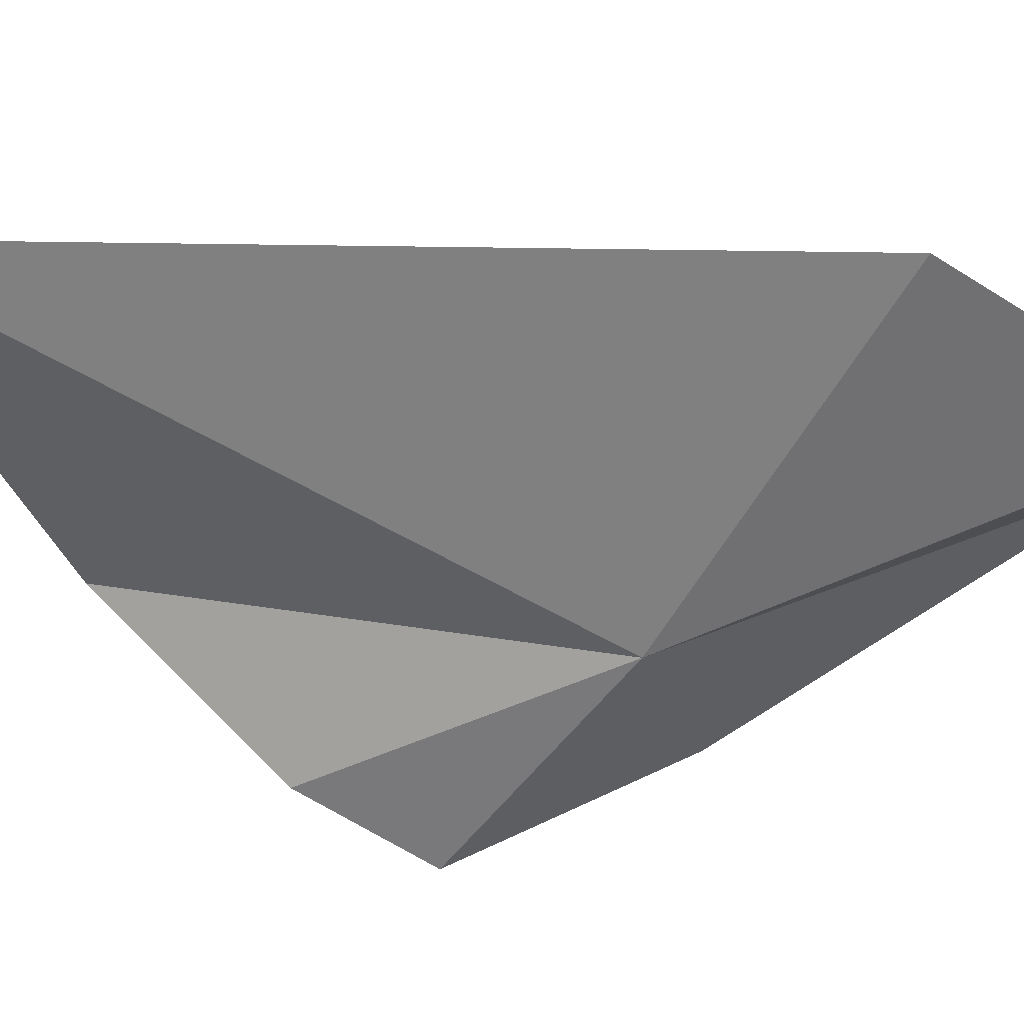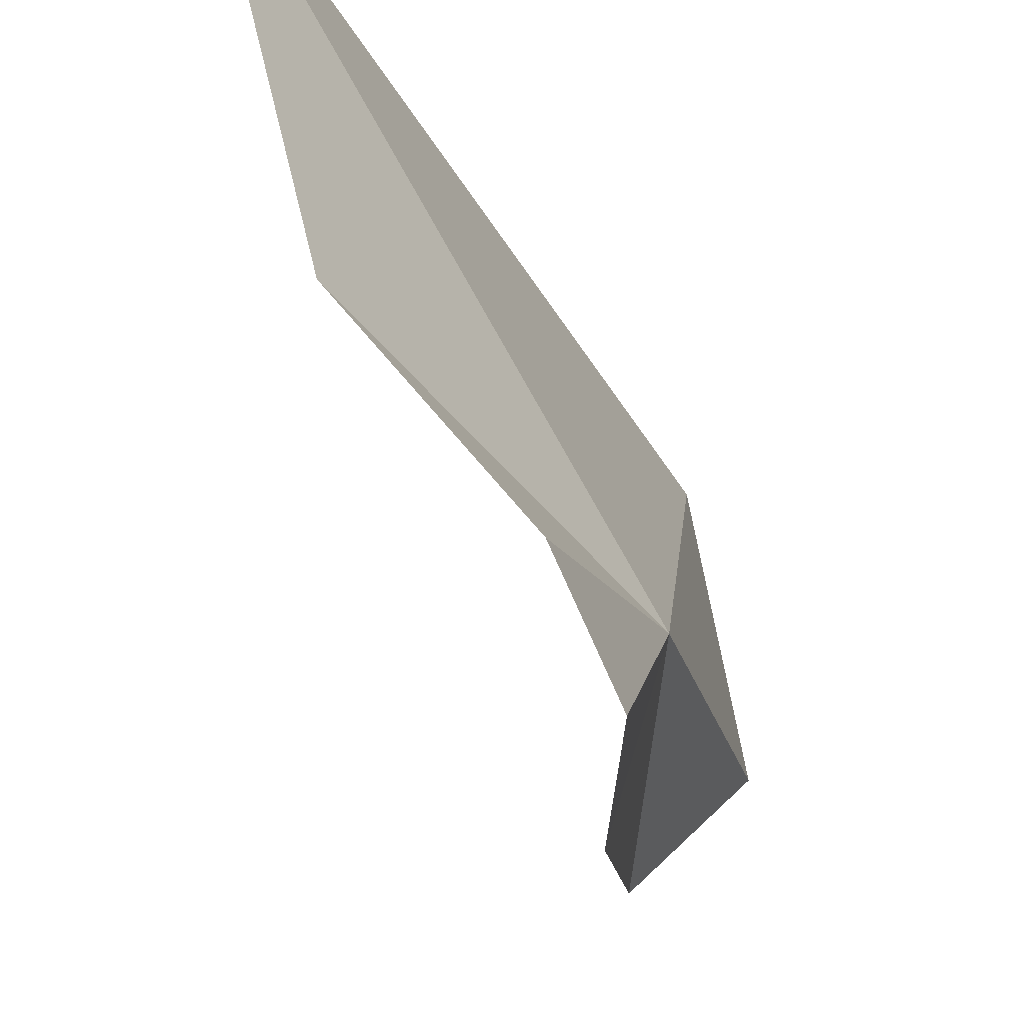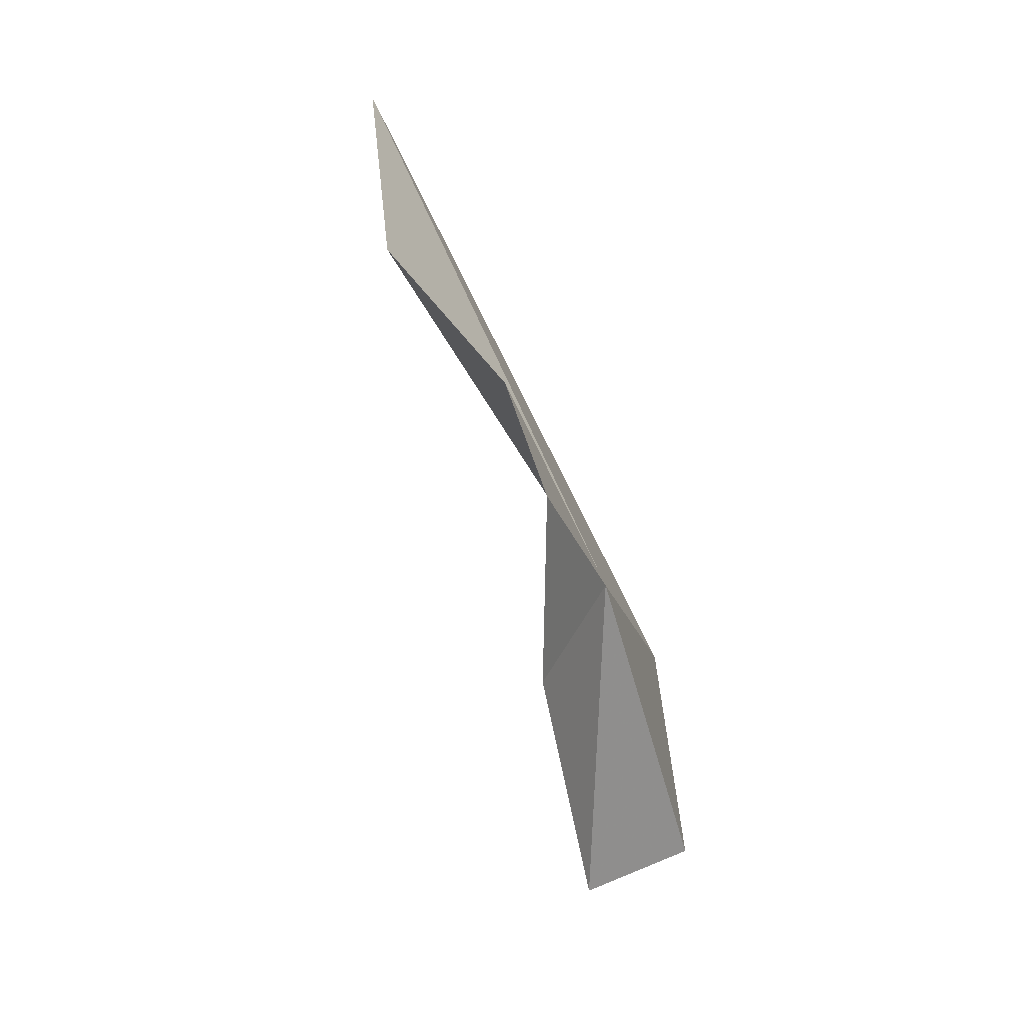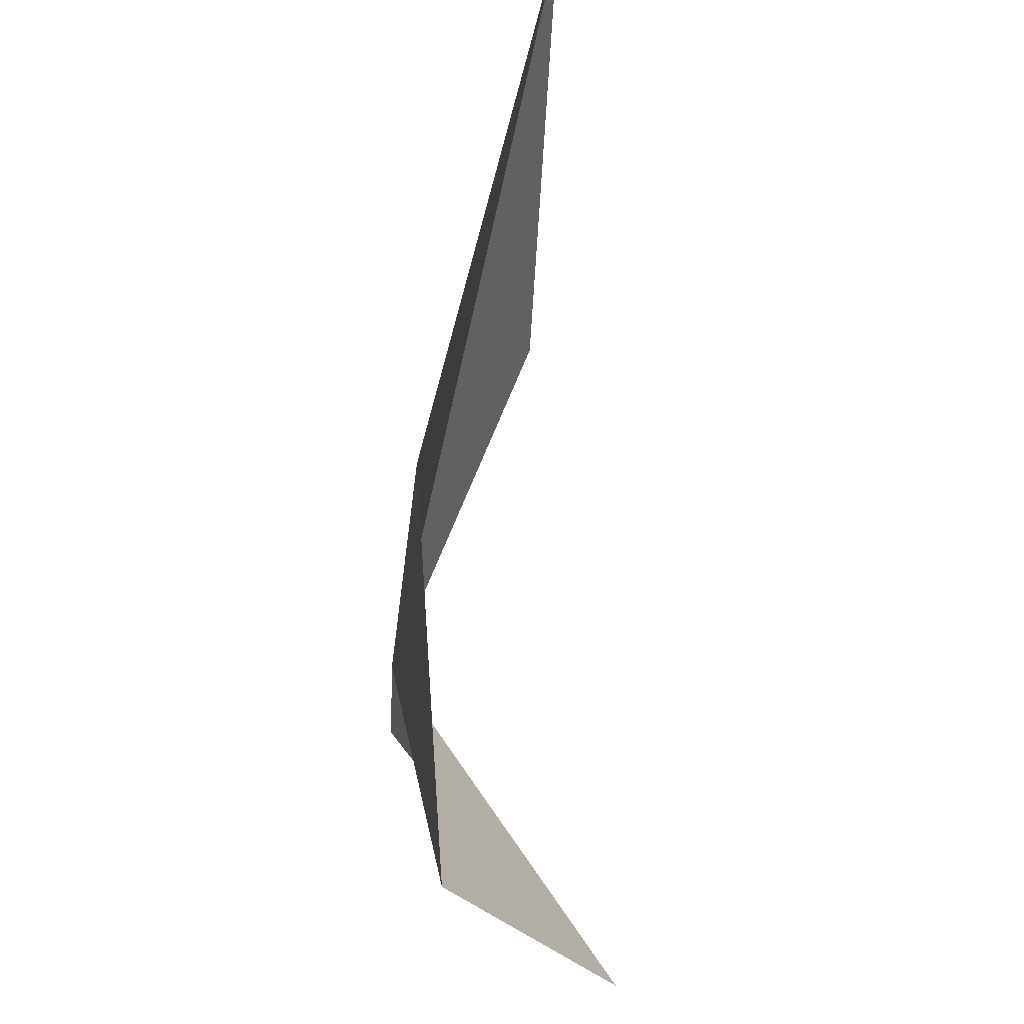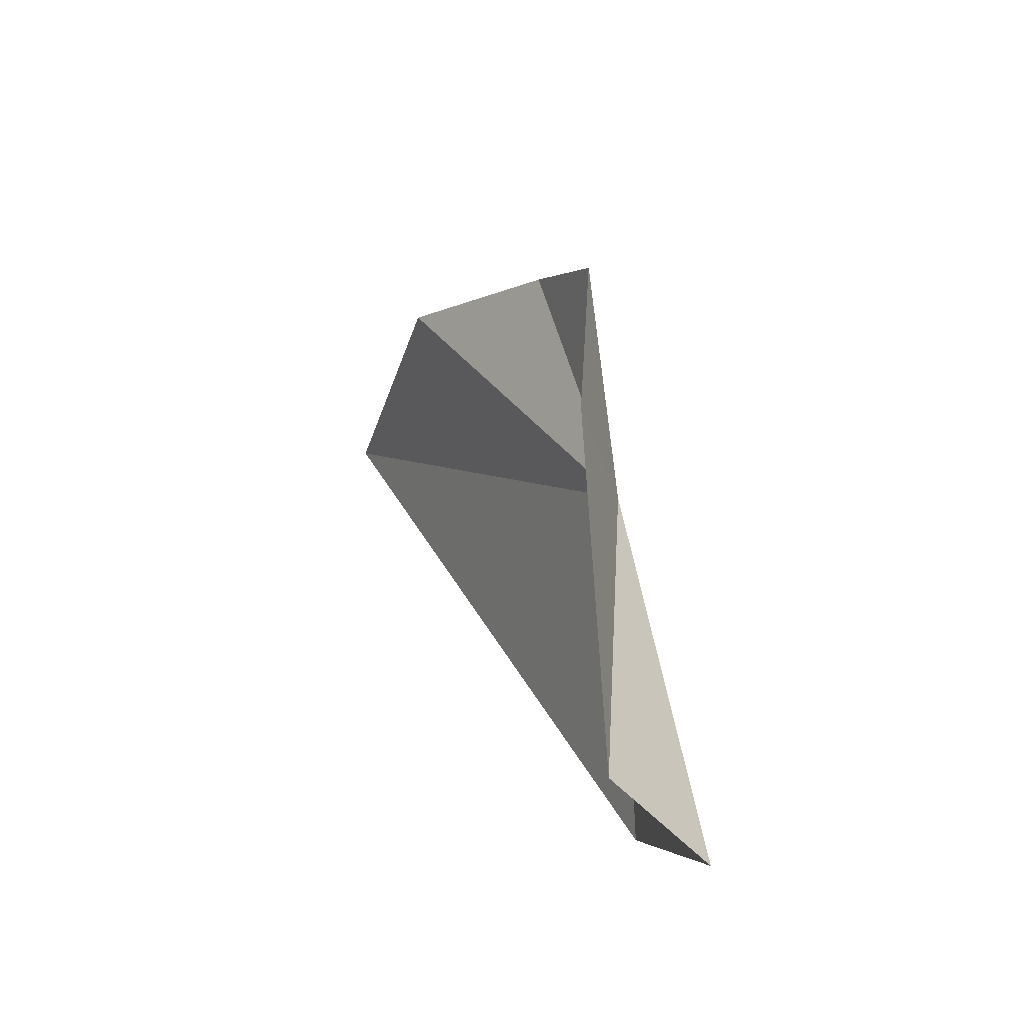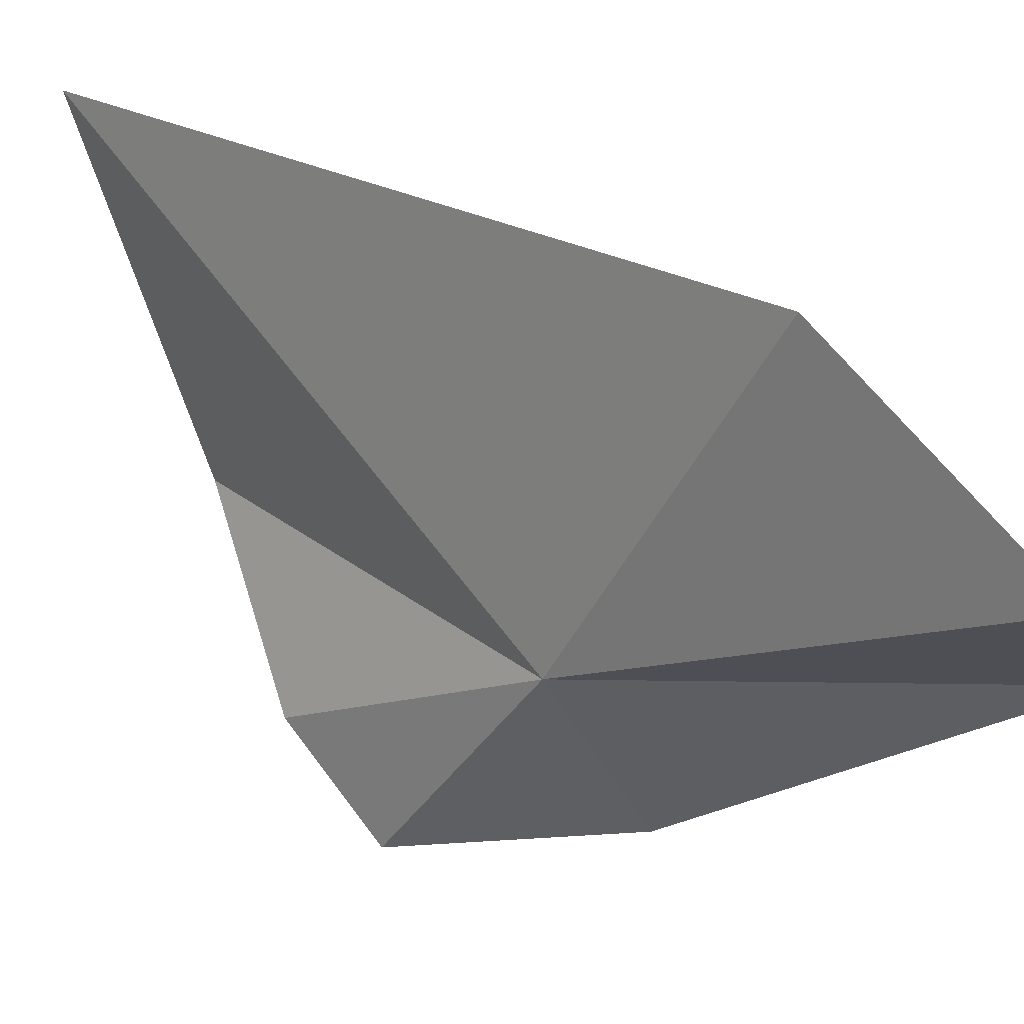
<metadata>
{"format":"obj","ext":"obj","renderer":"f3d","projection":"perspective","resolution":1024,"background":"white","views":[{"elev":37.0,"azim":-105.3,"up":"+Z"},{"elev":-45.6,"azim":-179.1,"up":"+Z"},{"elev":12.5,"azim":-171.4,"up":"+Y"},{"elev":39.7,"azim":-19.0,"up":"+Z"},{"elev":-58.6,"azim":178.2,"up":"+Y"},{"elev":29.6,"azim":-69.3,"up":"+Z"}]}
</metadata>
<code>
v 9.847 29.19 25.37
v 9.955 29.49 25.19
v 9.893 29.37 25.12
v 10.13 29.64 25.33
v 9.747 28.73 25.59
v 9.81 28.98 25.77
v 10.22 29.82 25.67
v 9.907 29.11 25.19
v 9.875 28.72 25.45
f 1 3 2
f 1 2 4
f 1 6 5
f 1 7 6
f 1 8 3
f 1 5 9
f 1 9 8
f 1 4 7

</code>
